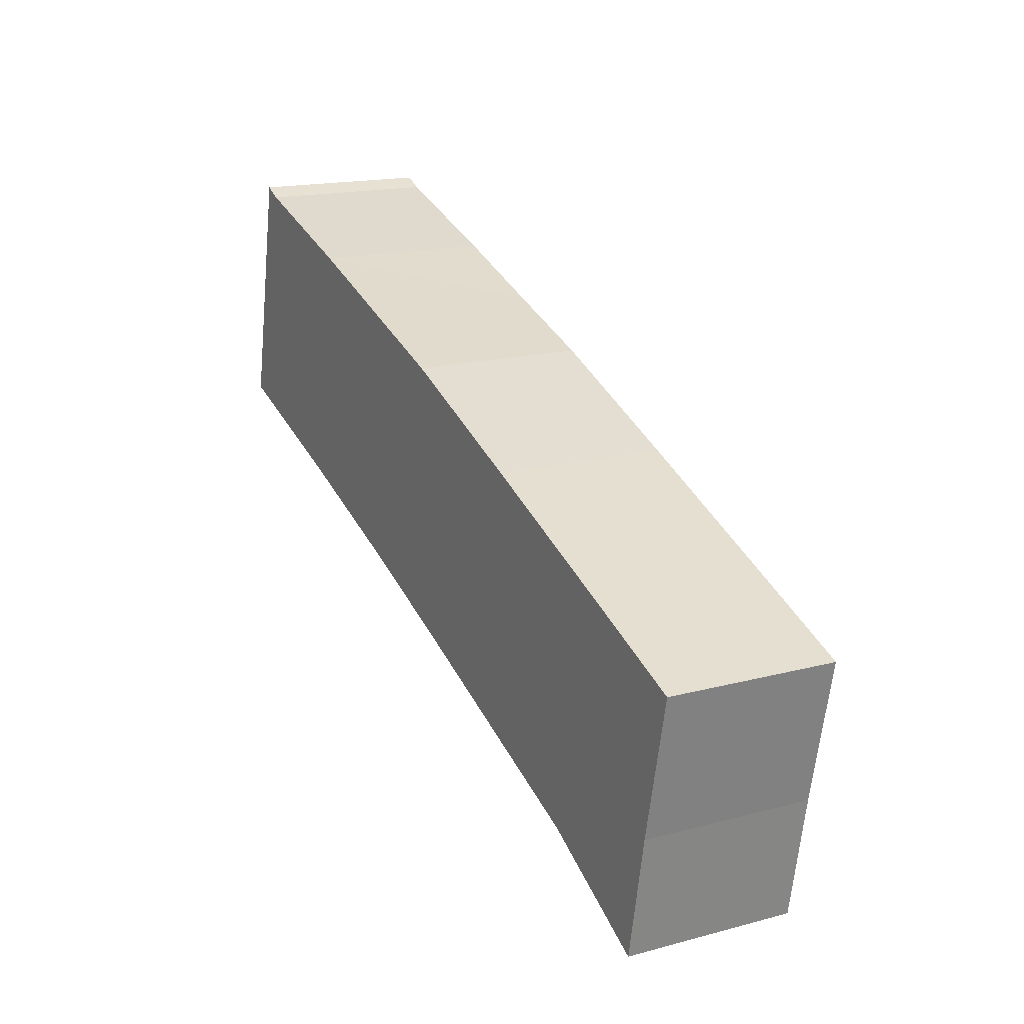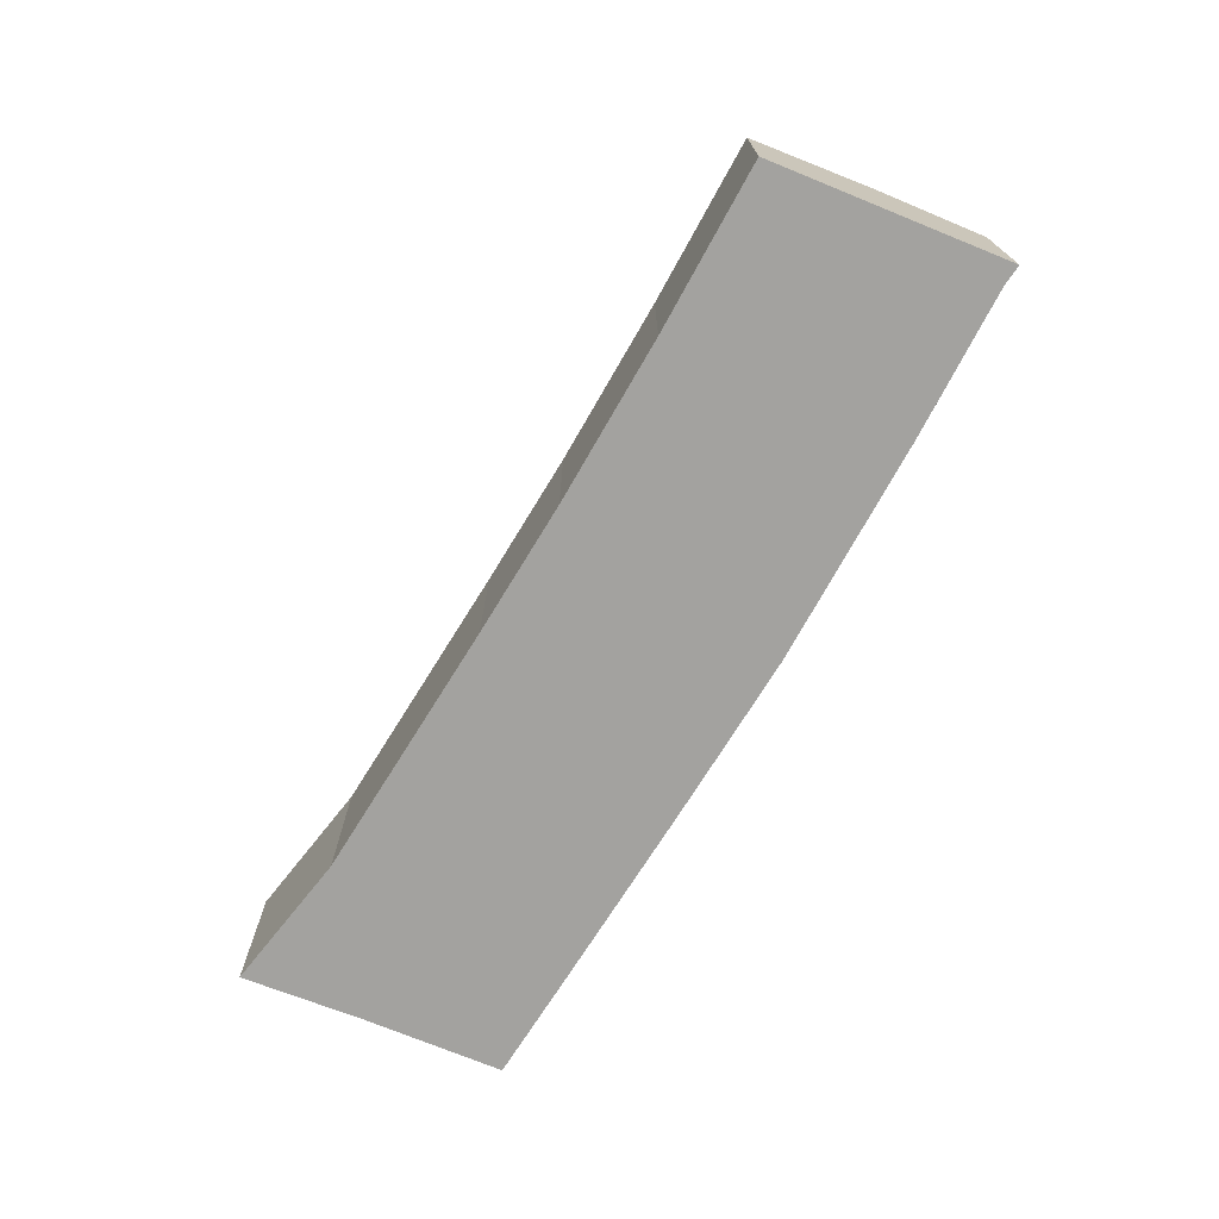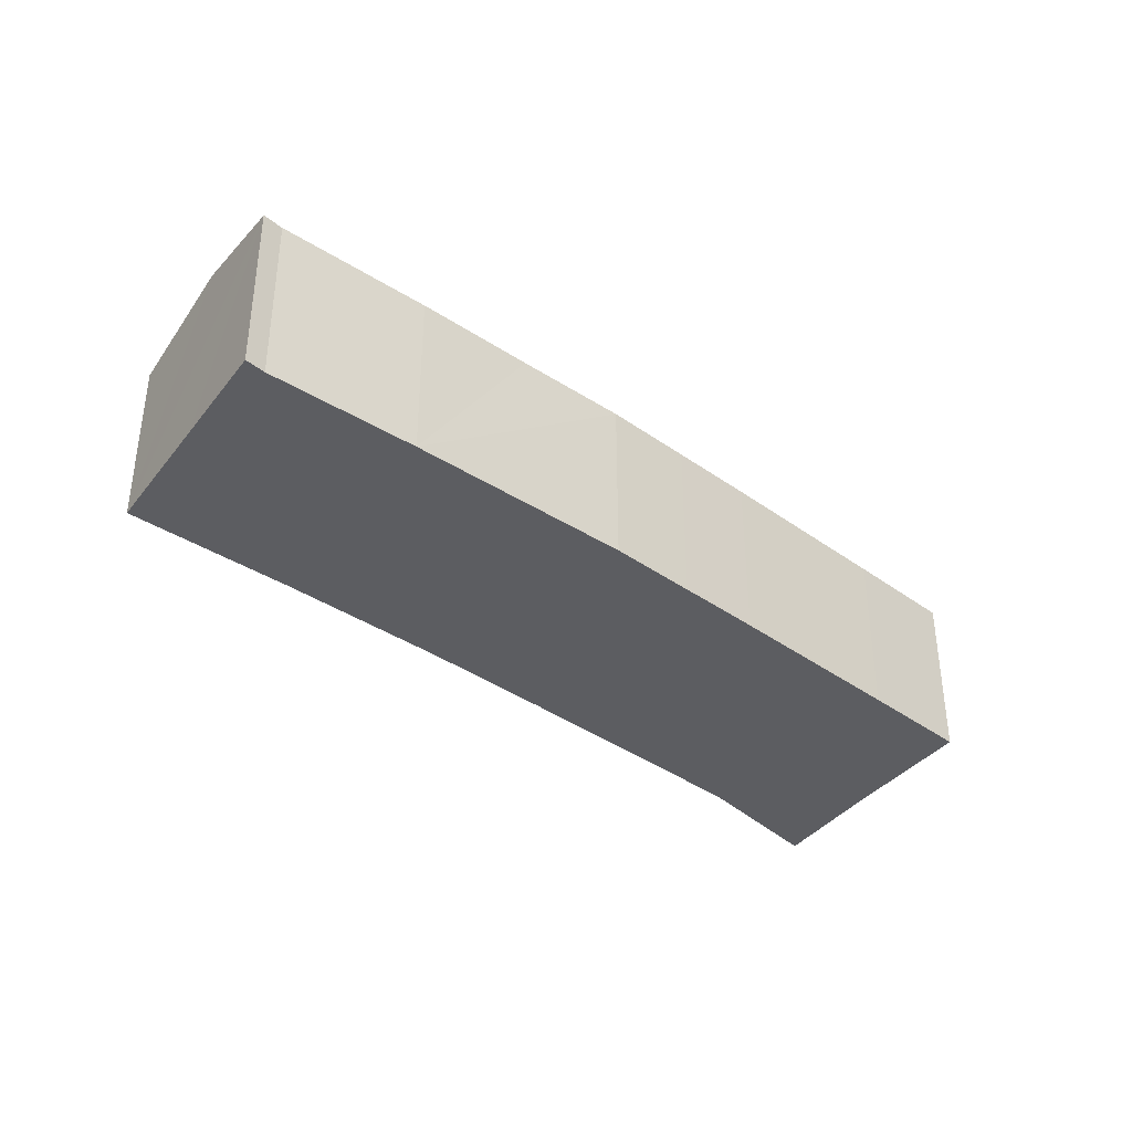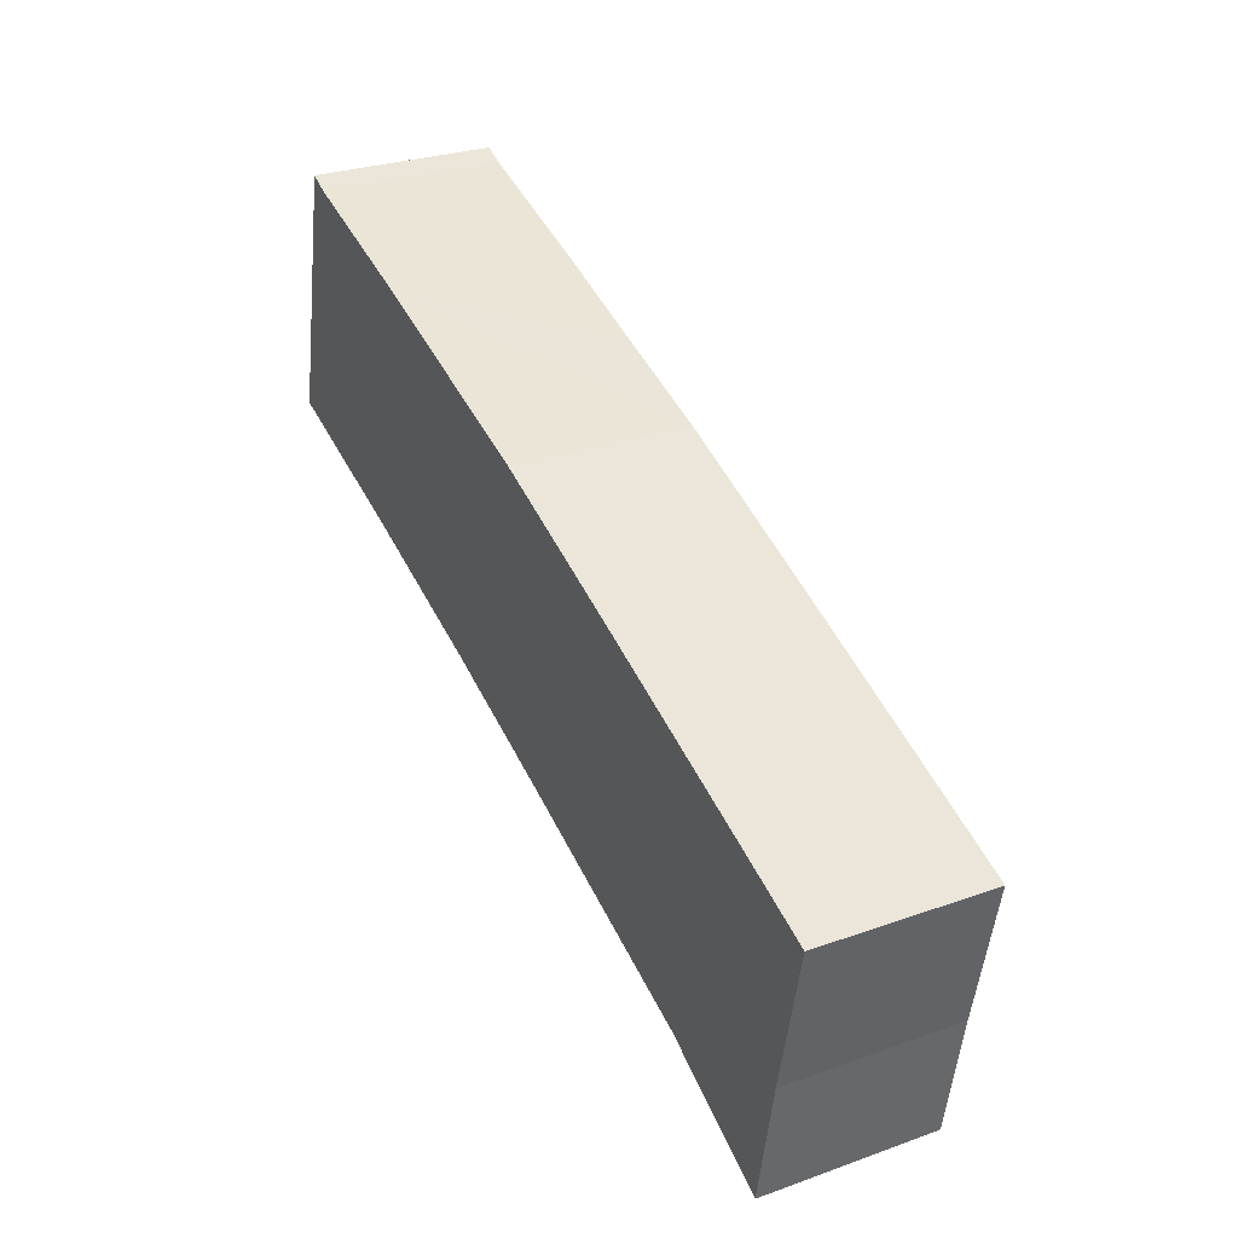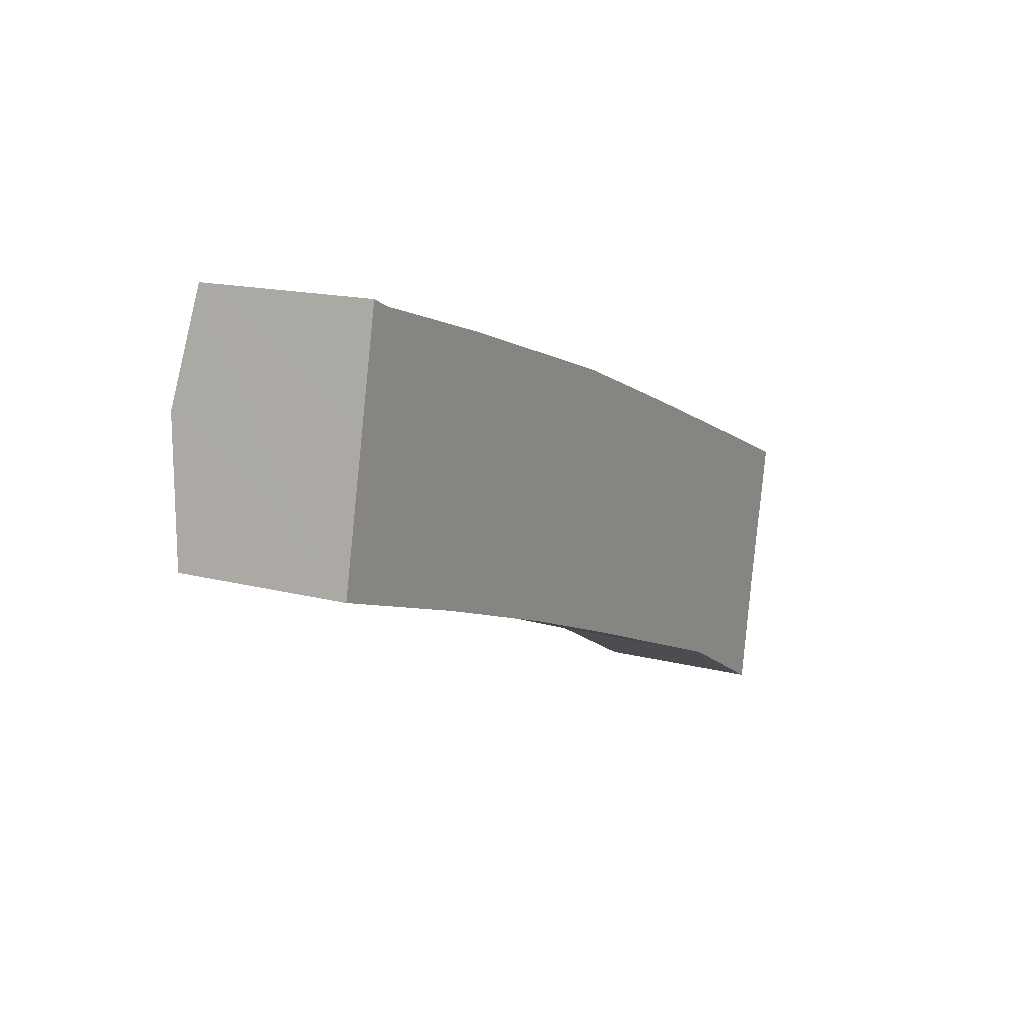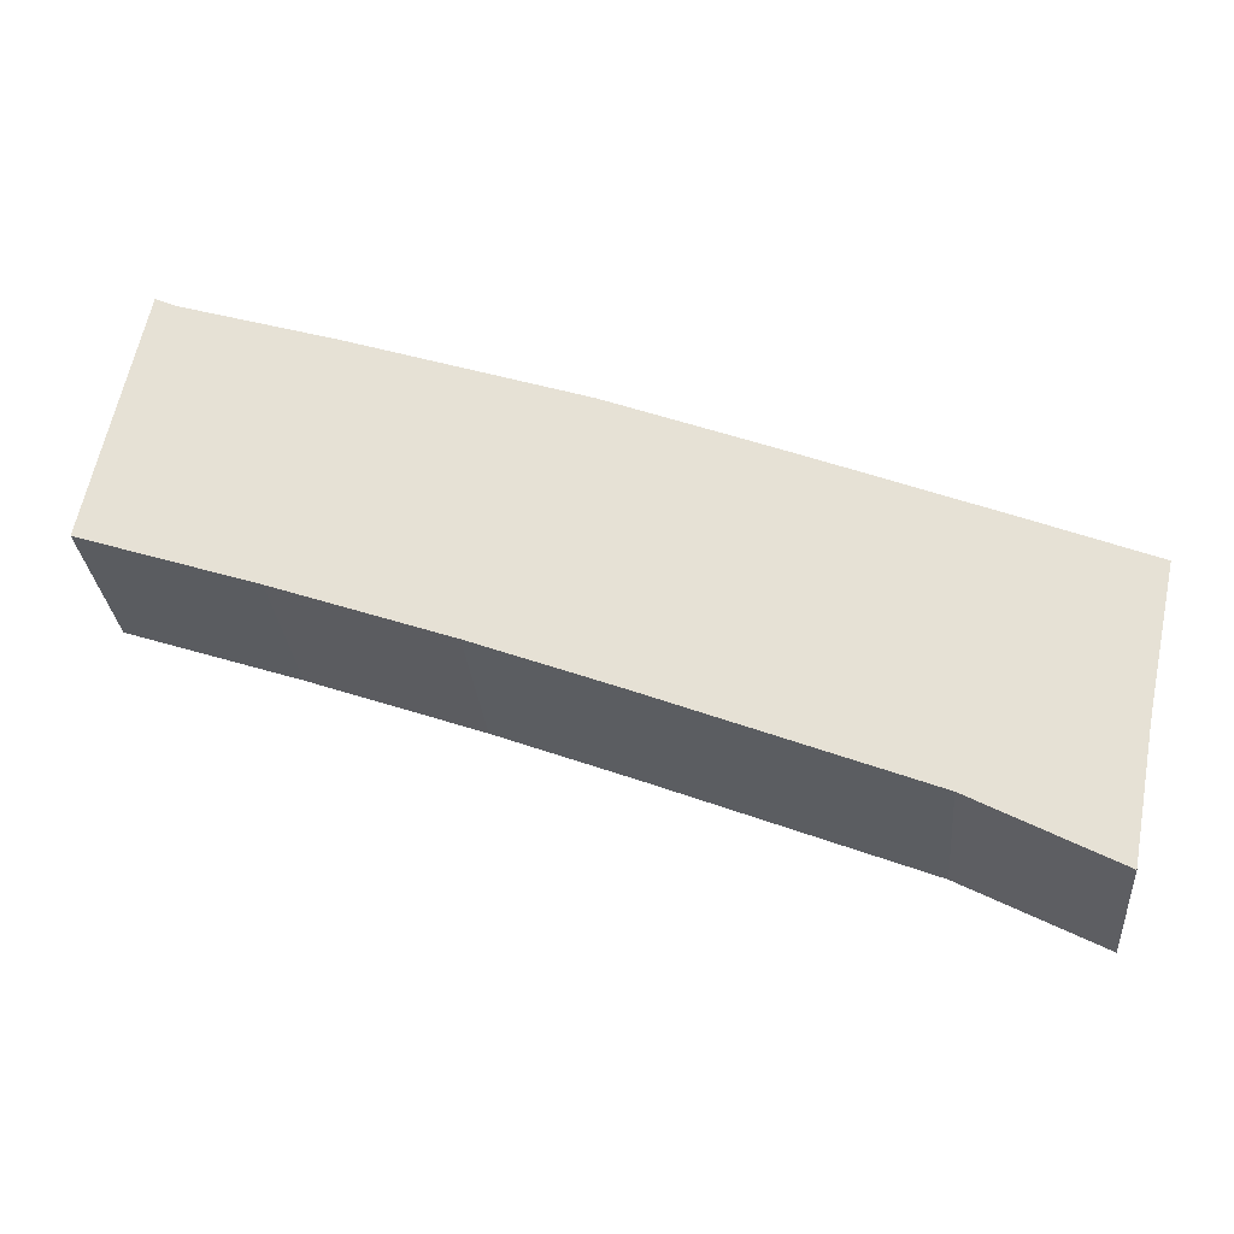
<metadata>
{"format":"obj","ext":"obj","renderer":"f3d","projection":"perspective","resolution":1024,"background":"white","views":[{"elev":17.0,"azim":62.0,"up":"+Z"},{"elev":-72.6,"azim":-100.4,"up":"+Y"},{"elev":-37.0,"azim":-21.4,"up":"+Y"},{"elev":28.3,"azim":61.8,"up":"+Z"},{"elev":15.6,"azim":-61.1,"up":"+Z"},{"elev":-28.9,"azim":5.0,"up":"+Z"}]}
</metadata>
<code>
v  1.44 3.621 4.822
v  0.572 3.986 2.753
v  1.039 3.618 5.005
v  15.59 3.986 -3.157
v  4.538 3.58 3.874
v  6.921 3.56 3.073
v  9.187 3.536 2.336
v  10.96 3.535 1.647
v  12.67 3.534 0.981
v  16.45 3.536 -0.523
v  18.73 3.54 -1.445
v  18.76 3.536 -1.454
v  18.13 3.541 -4.4
v  17.65 3.536 -6.948
v  14.94 3.593 -5.502
v  9.676 3.594 -3.425
v  6.922 3.589 -2.372
v  3.478 3.569 -1.151
v  0 3.536 2.165e-16
v  0 0 0
v  0.572 -1.686e-16 2.753
v  1.039 -3.065e-16 5.005
v  1.44 -2.953e-16 4.822
v  4.538 -2.372e-16 3.874
v  9.187 -1.43e-16 2.336
v  6.921 -1.882e-16 3.073
v  10.96 -1.009e-16 1.647
v  12.67 -6.007e-17 0.981
v  16.45 3.202e-17 -0.523
v  18.73 8.848e-17 -1.445
v  18.76 8.903e-17 -1.454
v  18.13 2.694e-16 -4.4
v  17.65 4.254e-16 -6.948
v  3.478 7.048e-17 -1.151
v  14.94 3.369e-16 -5.502
v  9.676 2.097e-16 -3.425
v  6.922 1.452e-16 -2.372
g defaultobject
f 1 2 3
f 2 1 4
f 4 1 5
f 4 5 6
f 4 6 7
f 4 7 8
f 4 8 9
f 4 9 10
f 4 10 11
f 12 4 11
f 4 12 13
f 4 13 14
f 15 4 14
f 4 15 16
f 4 16 2
f 2 16 17
f 2 17 18
f 2 18 19
f 20 2 19
f 2 20 3
f 3 20 21
f 3 21 22
f 3 23 1
f 23 3 22
f 23 5 1
f 5 23 24
f 24 6 5
f 6 24 7
f 7 24 25
f 25 24 26
f 25 8 7
f 8 25 27
f 8 27 9
f 9 27 28
f 9 28 10
f 10 28 29
f 10 29 11
f 11 29 30
f 11 30 12
f 12 30 31
f 12 32 13
f 32 12 31
f 32 14 13
f 14 32 33
f 34 19 18
f 19 34 20
f 35 16 15
f 16 35 36
f 16 36 17
f 17 36 37
f 37 18 17
f 18 37 34
f 14 35 15
f 35 14 33
f 32 35 33
f 35 32 31
f 35 31 30
f 35 30 29
f 35 29 36
f 36 29 28
f 36 28 27
f 36 27 37
f 37 27 25
f 37 25 26
f 37 26 34
f 34 26 24
f 34 24 20
f 20 24 23
f 20 23 21
f 21 23 22

</code>
